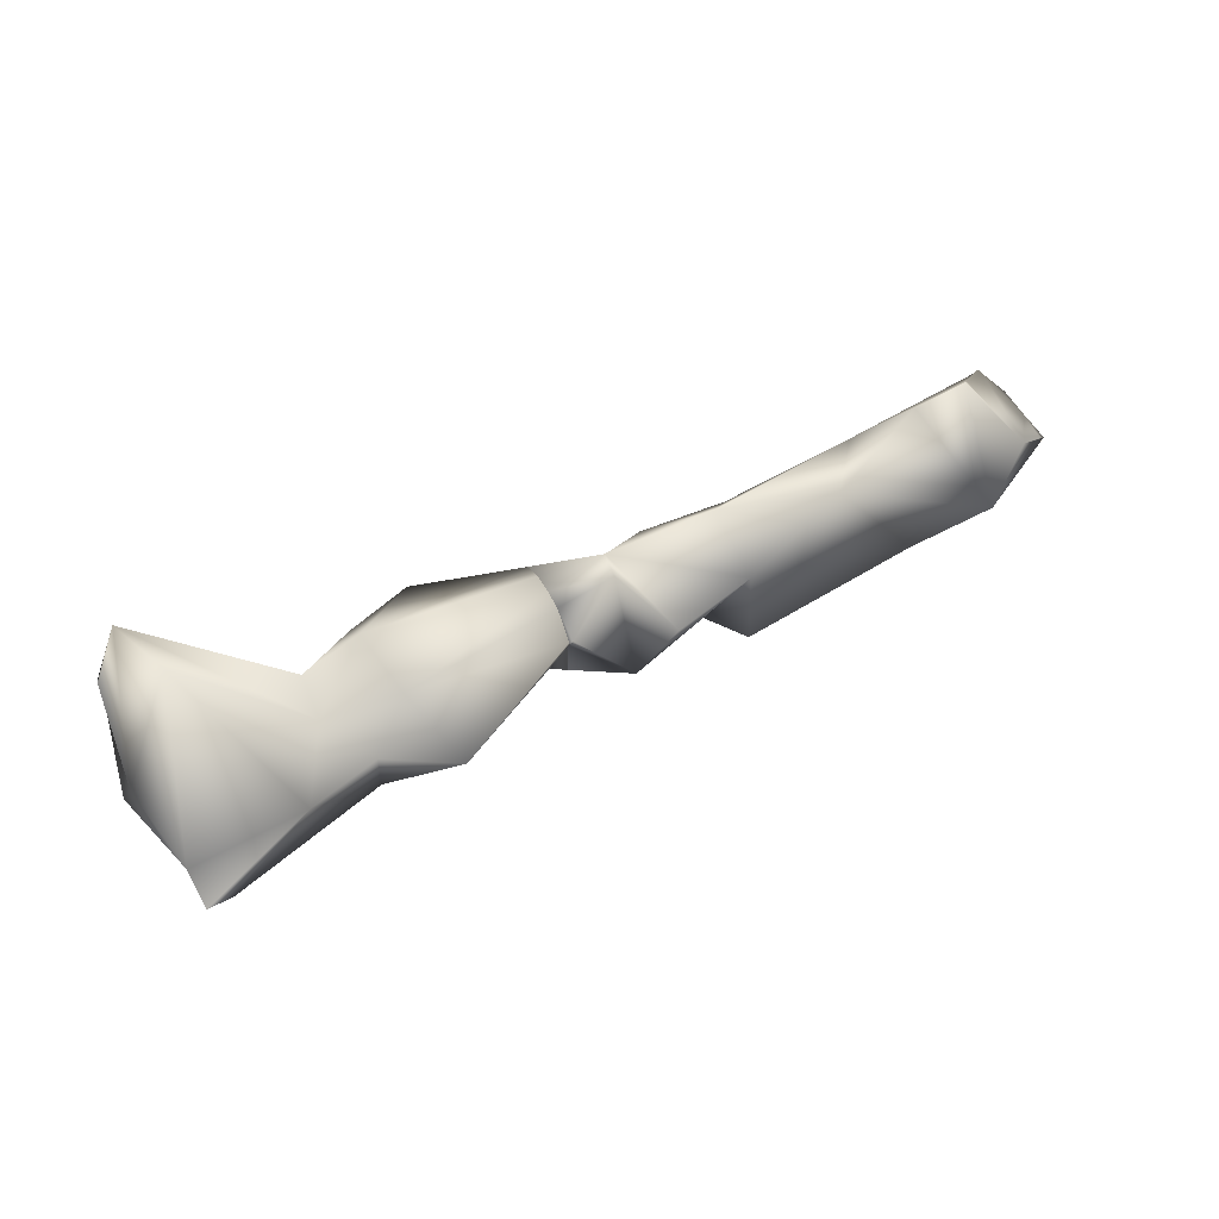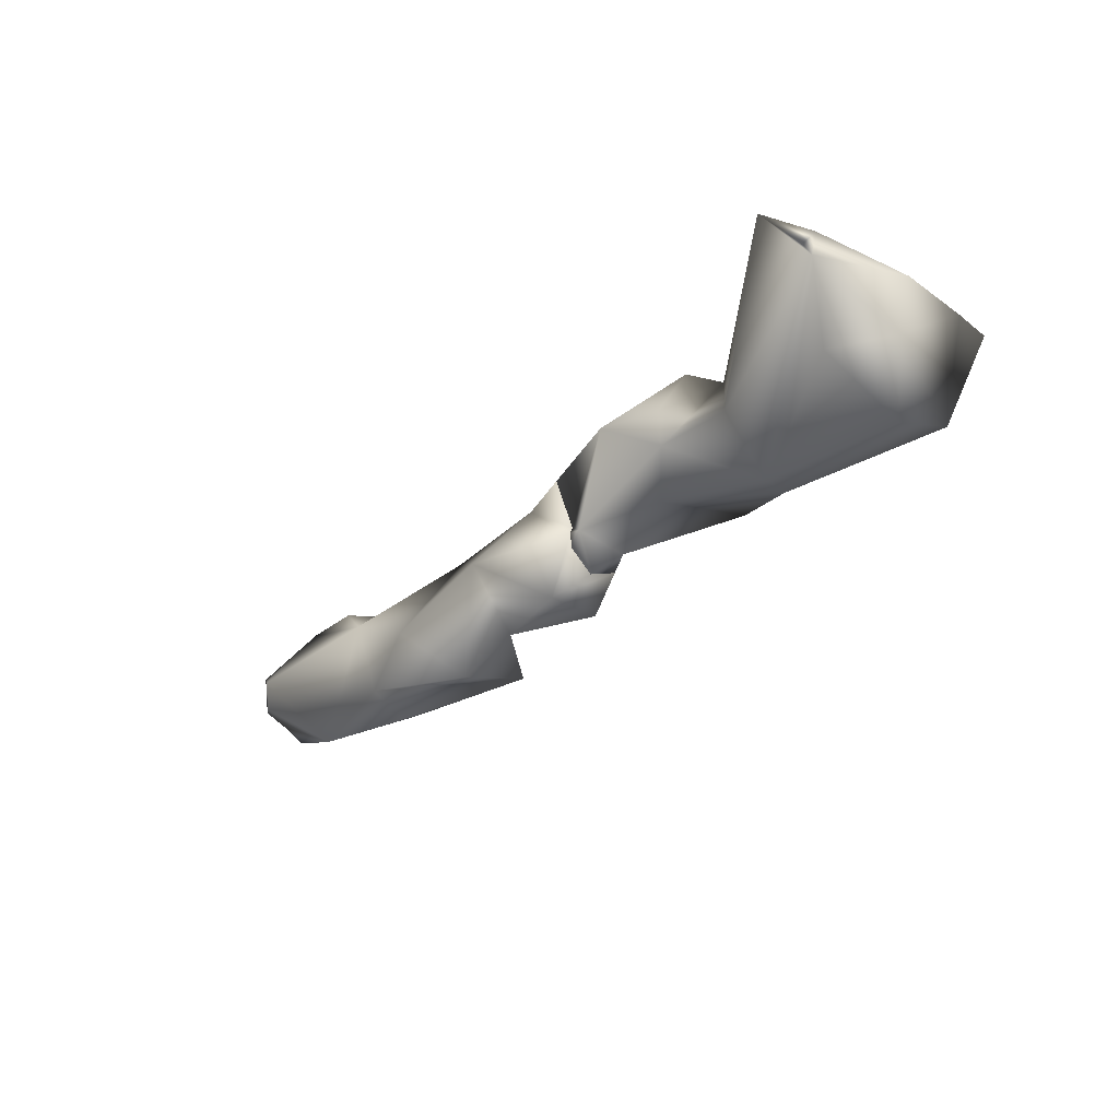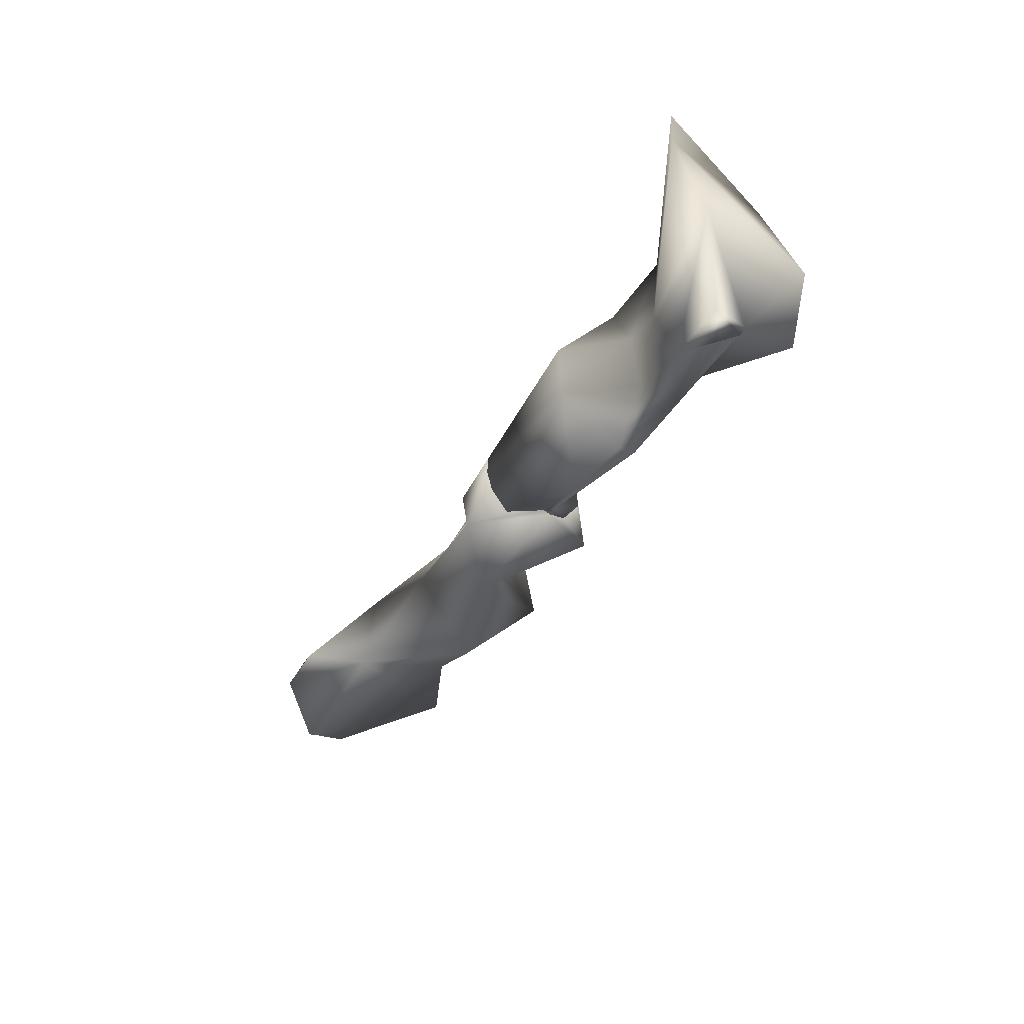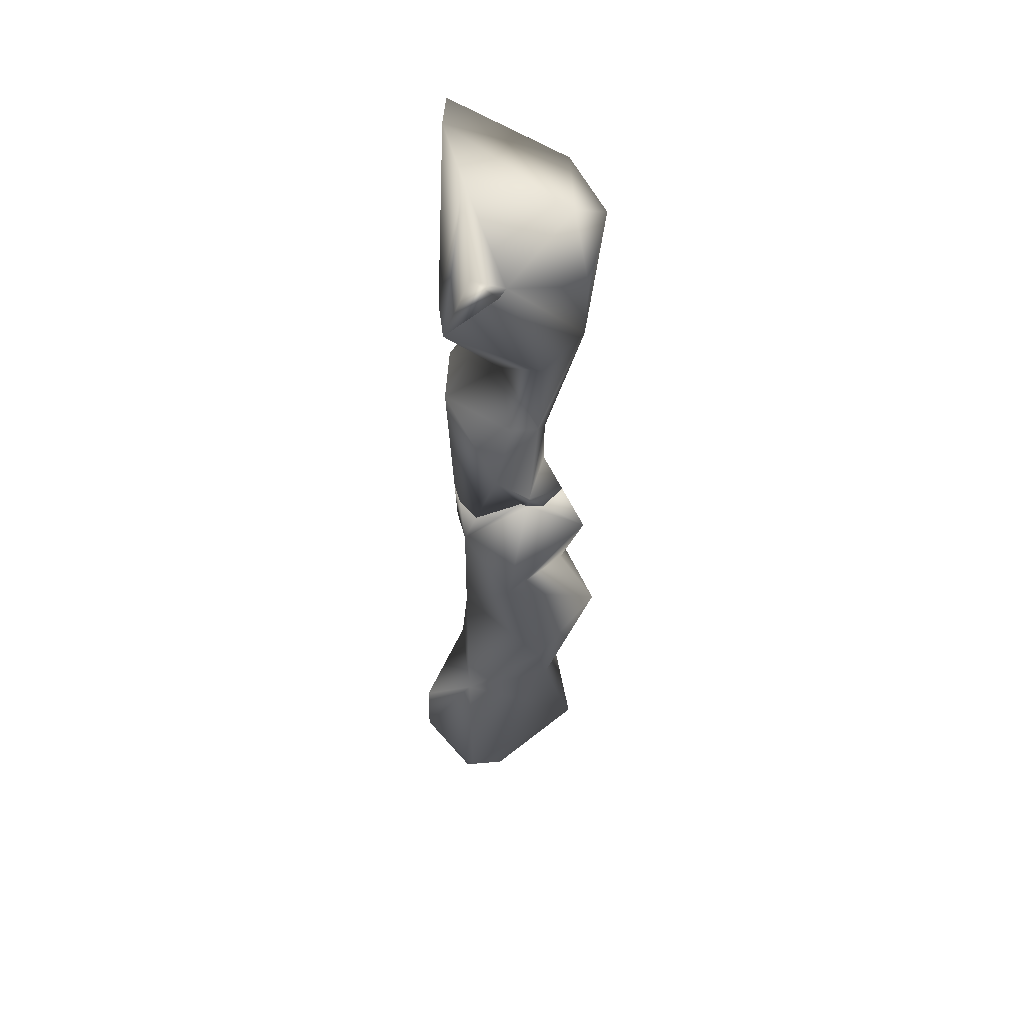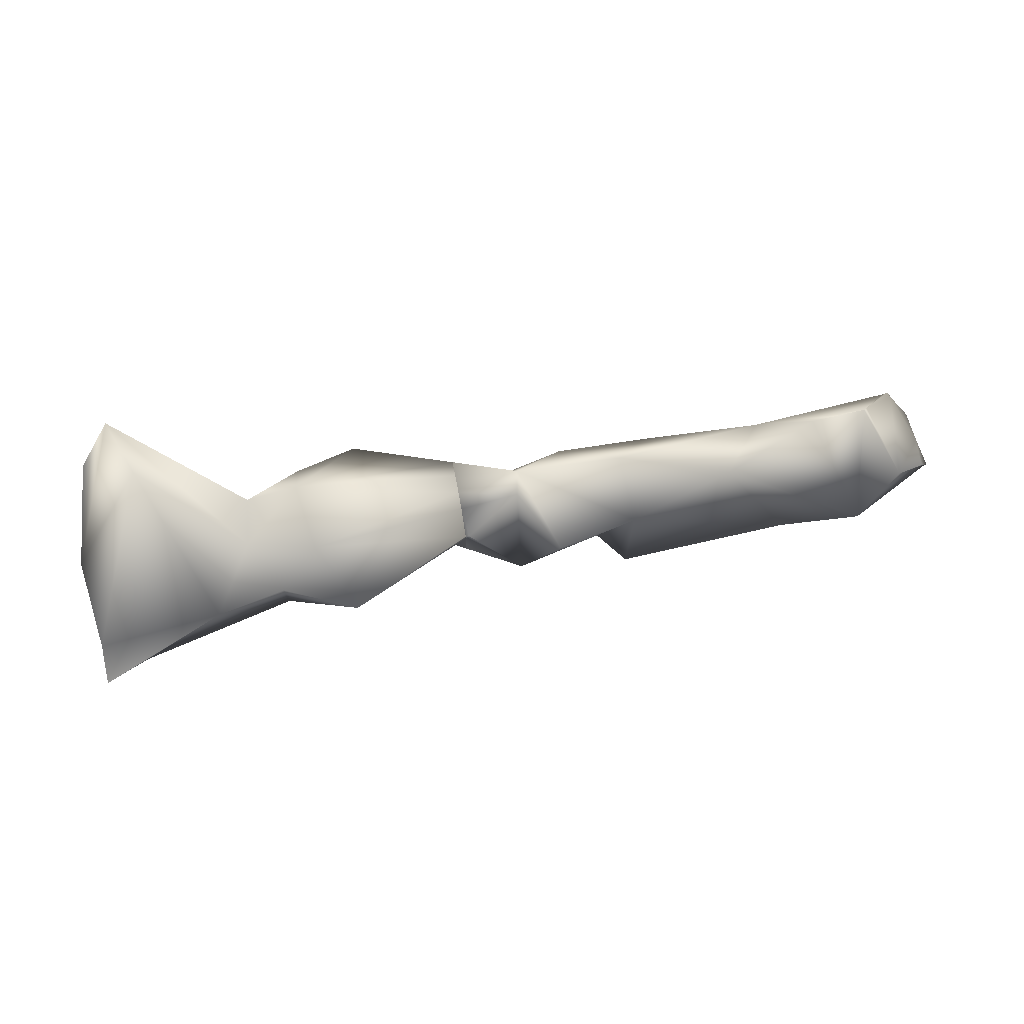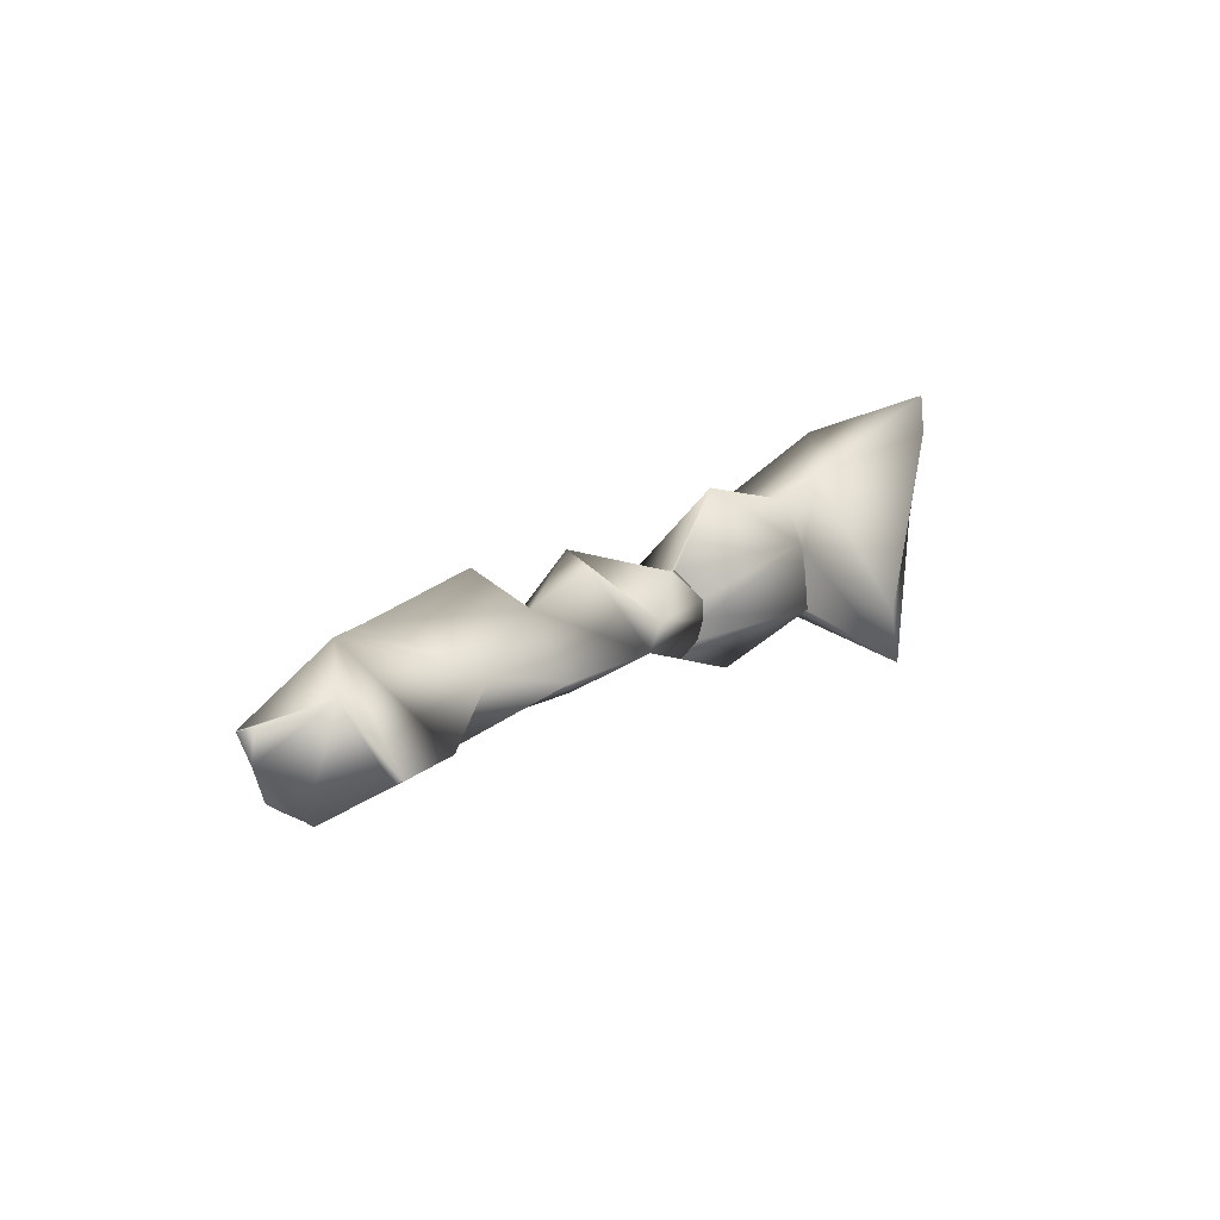
<metadata>
{"format":"obj","ext":"obj","renderer":"f3d","projection":"perspective","resolution":1024,"background":"white","views":[{"elev":62.7,"azim":153.1,"up":"+Z"},{"elev":-33.0,"azim":48.5,"up":"+Z"},{"elev":-37.9,"azim":58.3,"up":"+Y"},{"elev":-37.9,"azim":85.5,"up":"+Y"},{"elev":73.1,"azim":170.6,"up":"+Z"},{"elev":15.6,"azim":-56.9,"up":"+Y"}]}
</metadata>
<code>
o ML_Pretarsus_L_Textured_mesh_1.020
v 0.1317 -0.009543 -0.007748
v 0.1173 -0.02512 -0.01296
v 0.1244 -0.03504 0.0112
v 0.05117 -0.02428 0.004161
v -0.001498 -0.009235 -0.006199
v 0.02994 -0.02842 0.00747
v 0.1279 0.004105 0.02401
v 0.1245 -0.03267 0.02135
v 0.1143 0.033 -0.008852
v 0.08461 0.02591 0.01014
v 0.1148 0.009028 -0.01961
v 0.04738 0.0112 0.02396
v 0.06116 0.02112 0.01145
v 0.002772 0.00616 -0.01101
v 0.0717 -0.01688 -0.003912
v 0.106 -0.02449 0.02945
v 0.1241 -0.03869 0.01315
v 0.03703 0.02794 -0.003325
v 0.02997 -0.003104 -0.008641
v 0.07144 0.002723 0.01255
v 0.1217 0.04842 0.02963
v 0.0683 0.00349 -0.01786
v 0.06156 0.01922 -0.01142
v 0.1139 -0.04467 0.02807
v 0.1223 0.03576 0.03062
v 0.04747 -0.01968 -0.004686
v 0.05111 -0.01125 0.02521
v 0.07001 -0.01482 0.008916
v -0.005114 0.01155 0.00934
v -0.00481 -0.008938 0.01743
v -0.004914 -0.001915 0.01937
v -0.005005 0.004203 0.01912
v -0.005103 0.01081 0.006189
v -0.004808 -0.009077 -0.003515
v -0.004795 -0.009948 -0.005909
v -0.004804 -0.009352 -0.01148
v -0.005122 0.01204 0.008629
v -0.004705 -0.01598 0.01167
v -0.005088 0.009784 -0.01276
v -0.004926 -0.001107 -0.01797
v -0.102 0.003926 0.01104
v -0.02426 0.01862 -0.01704
v -0.1159 -0.01357 0.00734
v -0.07755 -0.02271 -0.01611
v -0.0642 -0.007796 0.01156
v -0.1219 0.01922 -0.0151
v -0.04435 -0.0185 -0.002435
v -0.1651 -0.01786 -0.008266
v -0.1313 -0.0124 -0.03312
v -0.1476 0.02369 -0.003269
v -0.006384 0.01156 0.008986
v -0.02686 -0.008026 0.01436
v -0.1331 -0.006509 0.02283
v -0.02533 0.001488 0.01724
v -0.1781 0.006728 -0.008955
v -0.1119 0.005232 -0.02567
v -0.06682 0.01259 -0.000324
v -0.06057 -0.007024 -0.03463
v -0.1077 -0.01056 -0.02145
v -0.06326 0.02052 -0.02372
v -0.01401 -0.00968 -0.02617
v -0.04654 0.000407 -0.0216
v -0.1656 -0.01912 0.002896
v -0.03841 0.01902 0.000573
v -0.1757 0.007766 -0.005098
v -0.1524 -0.008138 0.02156
v -0.1744 -0.01222 -0.003941
v -0.1786 0.006612 -0.00851
v -0.1626 0.01397 0.01013
v -0.1681 -0.01747 0.003235
v -0.1525 -0.008197 0.02146
v -0.1678 -0.01804 0.003587
v -0.1539 -0.009213 0.01976
v -0.1763 -0.00242 -0.006005
v -0.1667 -0.01888 0.00479
v -0.1527 -0.007818 0.02127
v -0.1784 0.007041 -0.008222
v -0.005115 0.01155 0.00934
v -0.00481 -0.008938 0.01743
v -0.004914 -0.001915 0.01937
v -0.005005 0.004203 0.01912
v -0.005103 0.01081 0.006189
v -0.004808 -0.009077 -0.003515
v -0.004795 -0.009948 -0.005909
v -0.004804 -0.009352 -0.01148
v -0.005122 0.01204 0.008629
v -0.004705 -0.01598 0.01167
v -0.005088 0.009784 -0.01276
v -0.004926 -0.001107 -0.01797
f 11 9 1
f 29 12 18 37
f 2 11 1
f 24 7 16
f 11 22 23
f 40 39 14
f 13 23 18
f 16 25 10
f 38 6 27 30
f 22 26 19
f 10 21 9
f 26 22 15
f 28 20 27
f 24 8 7
f 36 5 35
f 3 2 1
f 12 20 13
f 11 2 22
f 20 10 13
f 10 25 21
f 18 23 19
f 19 14 18
f 24 20 28
f 23 13 10
f 27 20 12
f 3 1 7
f 4 27 6
f 22 2 3
f 7 25 16
f 15 3 24
f 23 10 9
f 23 9 11
f 20 16 10
f 28 27 4
f 6 26 4
f 28 15 24
f 25 9 21
f 12 13 18
f 17 3 8
f 7 8 3
f 19 5 14
f 1 25 7
f 39 33 14
f 24 16 20
f 3 15 22
f 34 35 5
f 29 32 12
f 19 23 22
f 3 17 24
f 15 28 26
f 9 25 1
f 26 5 19
f 4 26 28
f 40 14 5 36
f 8 24 17
f 26 6 5
f 6 38 34 5
f 14 33 37 18
f 12 32 31 27
f 27 31 30
f 40 36 35 34 38 30 31 32 29 37 33 39
f 49 43 63
f 46 56 49
f 46 41 57
f 60 58 59
f 43 49 59
f 65 55 77
f 47 52 45
f 41 43 45
f 60 62 58
f 60 46 57
f 49 55 46
f 49 63 48
f 64 57 52
f 76 50 69
f 80 54 52 79
f 64 54 42
f 87 52 83
f 46 55 50
f 72 70 63
f 47 62 61
f 62 57 42
f 43 41 53
f 64 52 54
f 71 43 53 66
f 81 54 80
f 47 44 58
f 46 60 56
f 62 60 57
f 45 57 41
f 47 45 44
f 53 41 50
f 44 45 43
f 47 58 62
f 43 59 44
f 45 52 57
f 62 42 61
f 59 58 44
f 75 72 63
f 46 50 41
f 82 51 86
f 59 56 60
f 64 42 57
f 49 56 59
f 51 42 54
f 74 49 48 67
f 63 73 75
f 63 43 71 73
f 55 49 74 68
f 55 68 77
f 63 70 67 48
f 50 76 66 53
f 55 65 69 50
f 70 69 74
f 61 42 88 89
f 61 89 85
f 61 85 84 47
f 52 47 84 83
f 42 51 82 88
f 52 87 79
f 51 78 86
f 51 54 81 78
f 82 86 78 81 80 79 87 83 84 85 89 88
f 71 66 76
f 76 69 73
f 69 65 74
f 73 69 70
f 65 77 68
f 74 67 70
f 65 68 74
f 71 76 73
f 72 75 70
f 75 73 70

</code>
